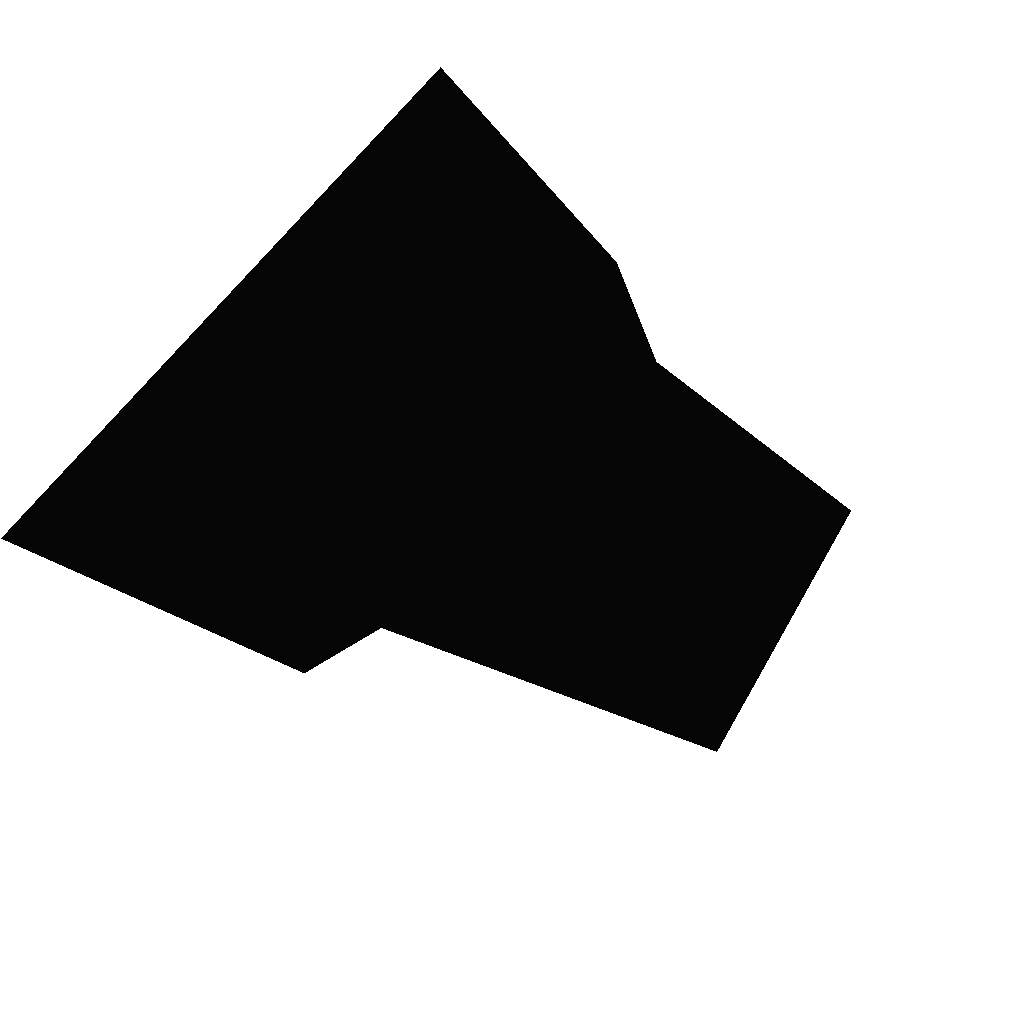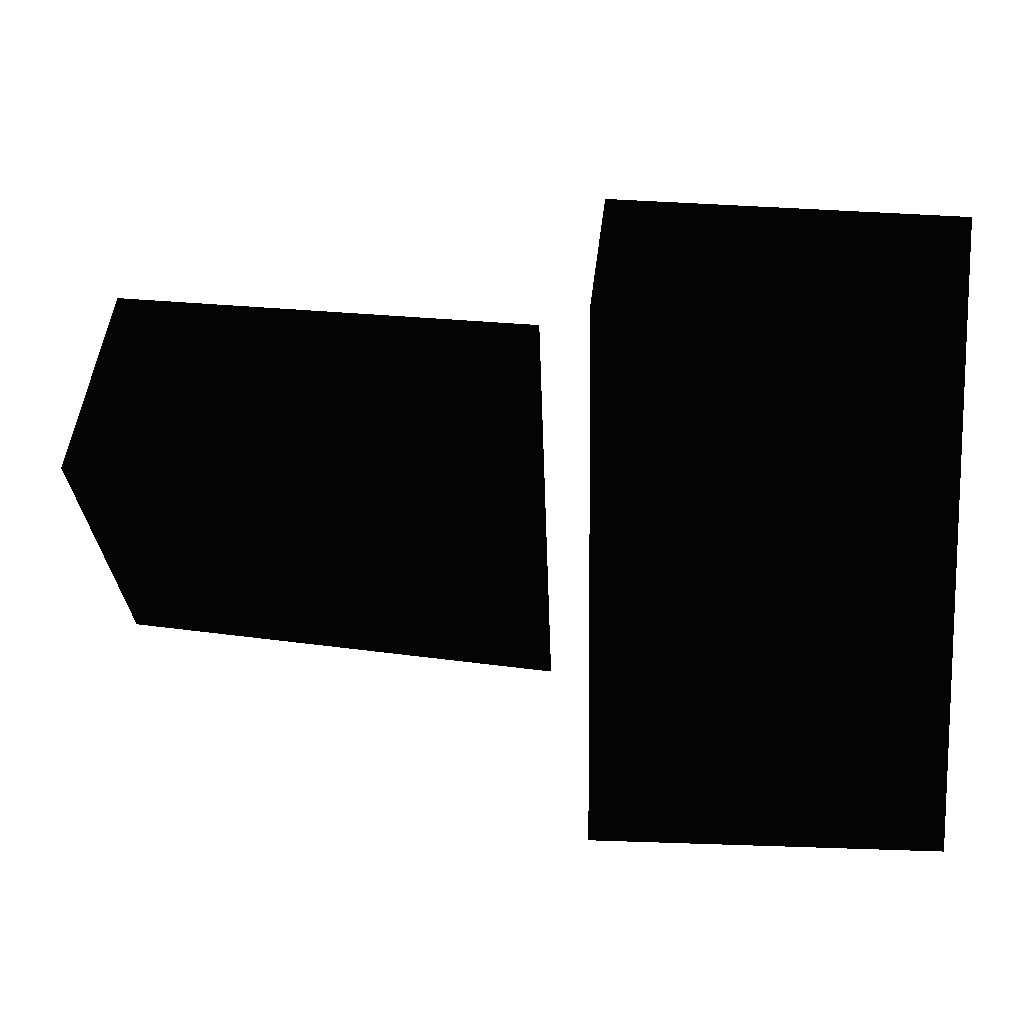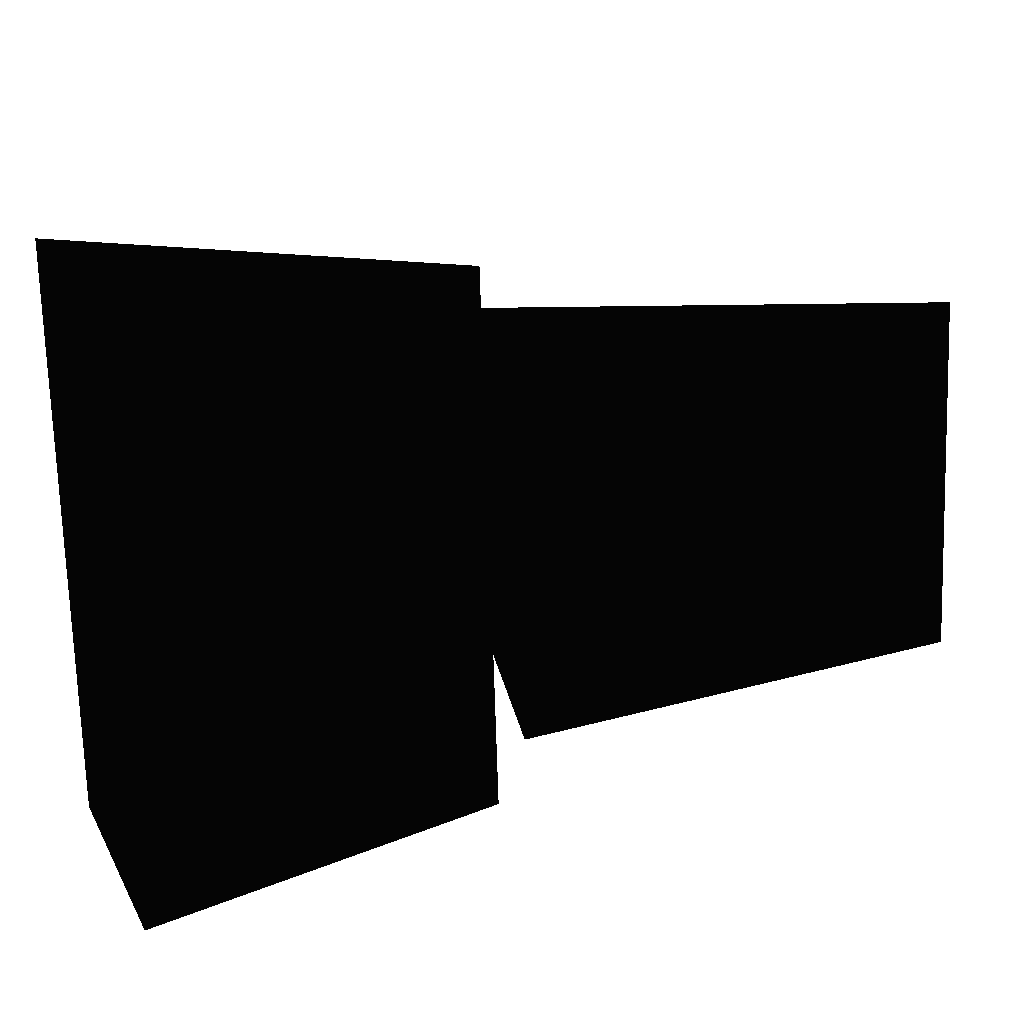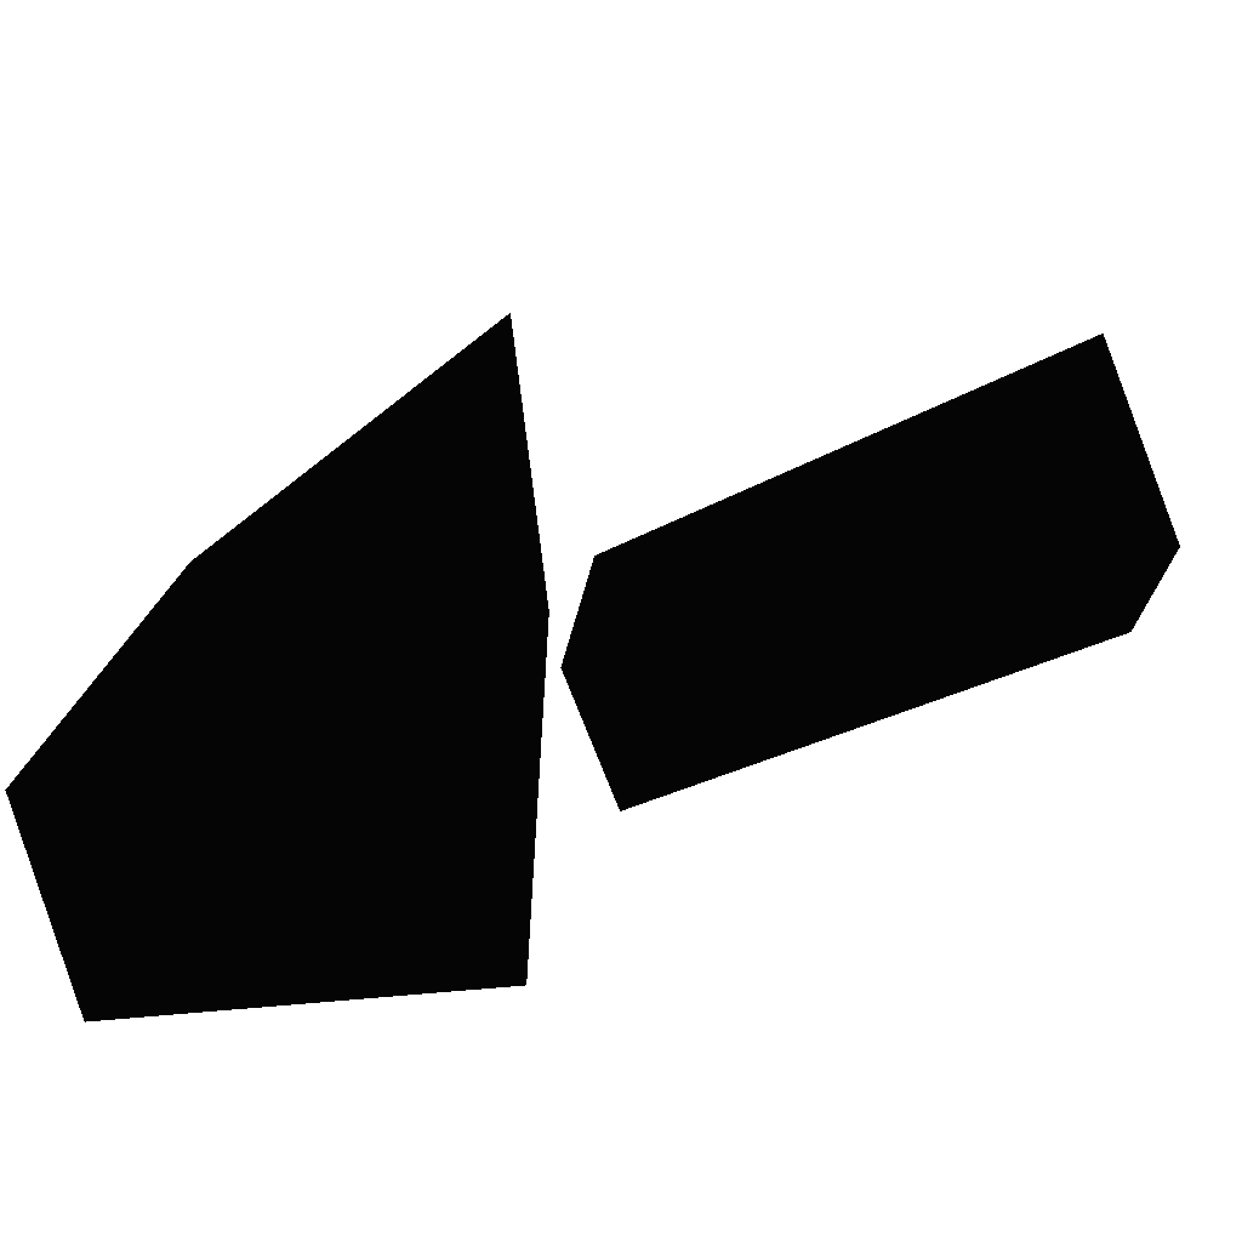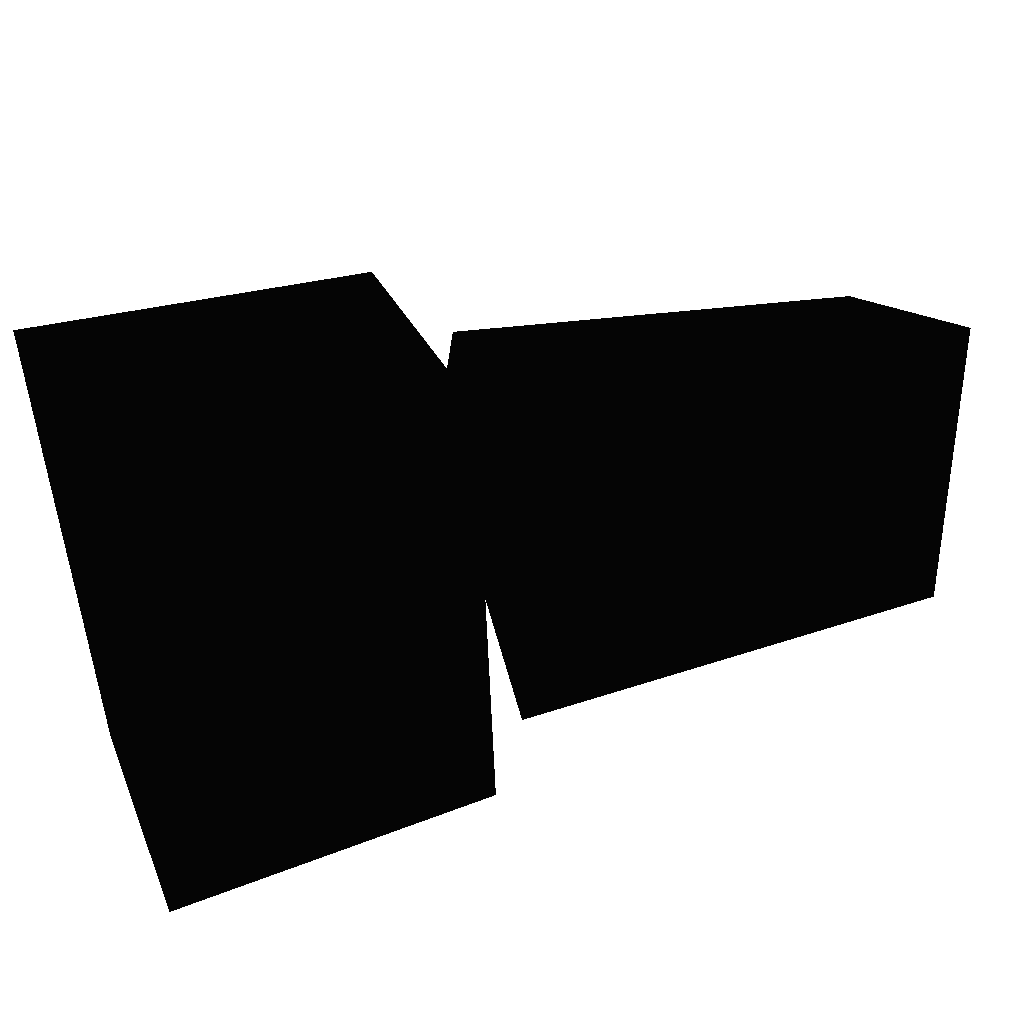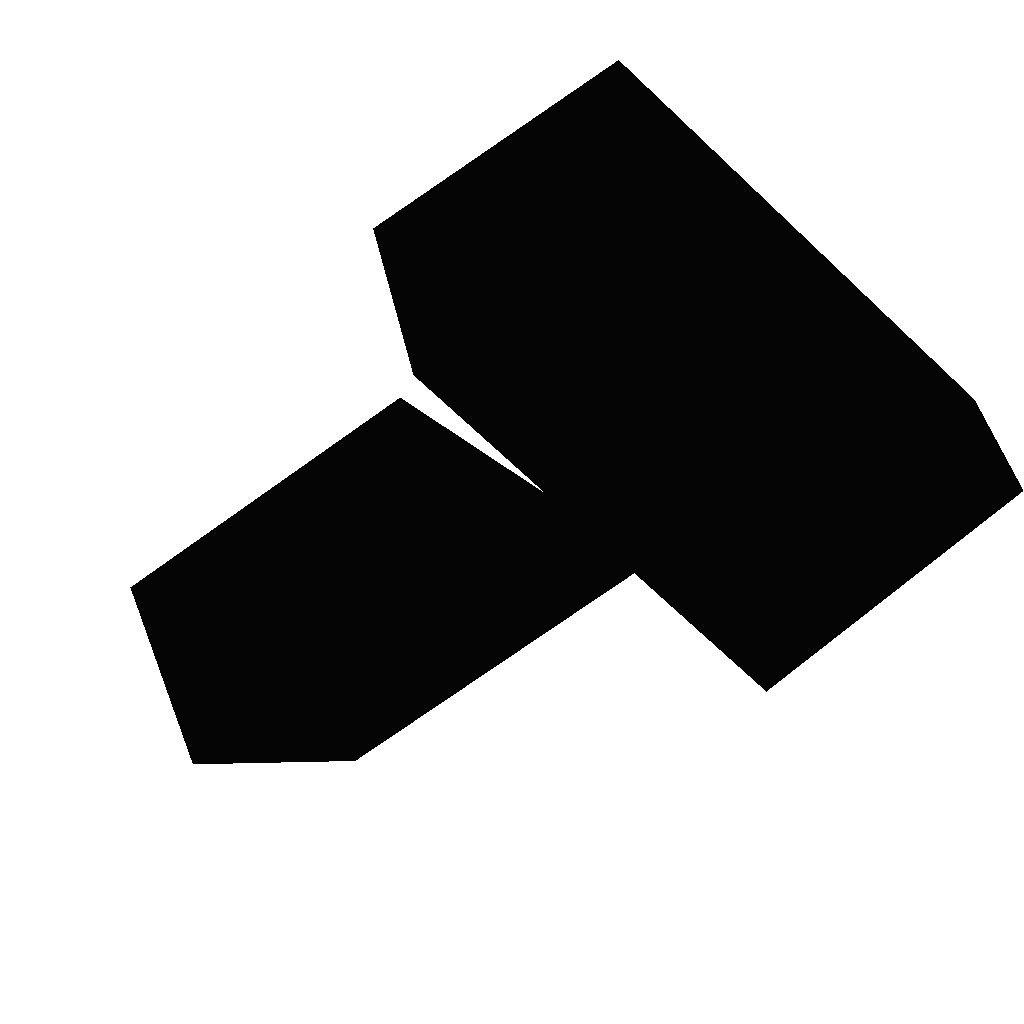
<metadata>
{"format":"stl","ext":"stl","renderer":"f3d","projection":"perspective","resolution":1024,"background":"white","views":[{"elev":-34.6,"azim":-47.6,"up":"+Z"},{"elev":11.9,"azim":-174.9,"up":"+Y"},{"elev":24.0,"azim":-22.9,"up":"+Y"},{"elev":-53.1,"azim":6.6,"up":"+Y"},{"elev":48.2,"azim":-21.8,"up":"+Y"},{"elev":-63.7,"azim":-136.1,"up":"+Z"}]}
</metadata>
<code>
# stl→obj: 13 verts, 18 faces
v -1.056e+15 2.709e+15 5.378e+15
v -1.056e+15 2.347e+15 4.109e+15
v -1.056e+15 2.816e+14 5.563e+15
v -1.056e+15 -7.969e+13 4.294e+15
v -2.631e+15 -7.969e+13 5.378e+15
v -8.155e+14 4.113e+14 5.295e+15
v 1.287e+15 2.227e+15 5.295e+15
v 1.297e+15 5.595e+14 5.452e+15
v 1.297e+15 1.578e+15 4.313e+15
v -7.599e+14 1.106e+15 4.025e+15
v -2.631e+15 -7.969e+13 4.294e+15
v -2.631e+15 2.709e+15 4.294e+15
v -8.155e+14 2.218e+15 4.47e+15
f 1 2 3
f 2 3 4
f 3 4 5
f 6 7 8
f 7 8 9
f 8 9 10
f 4 2 11
f 2 11 12
f 2 12 1
f 12 1 5
f 9 7 13
f 7 13 6
f 6 10 13
f 5 1 3
f 12 5 11
f 9 13 10
f 5 4 11
f 10 8 6

</code>
